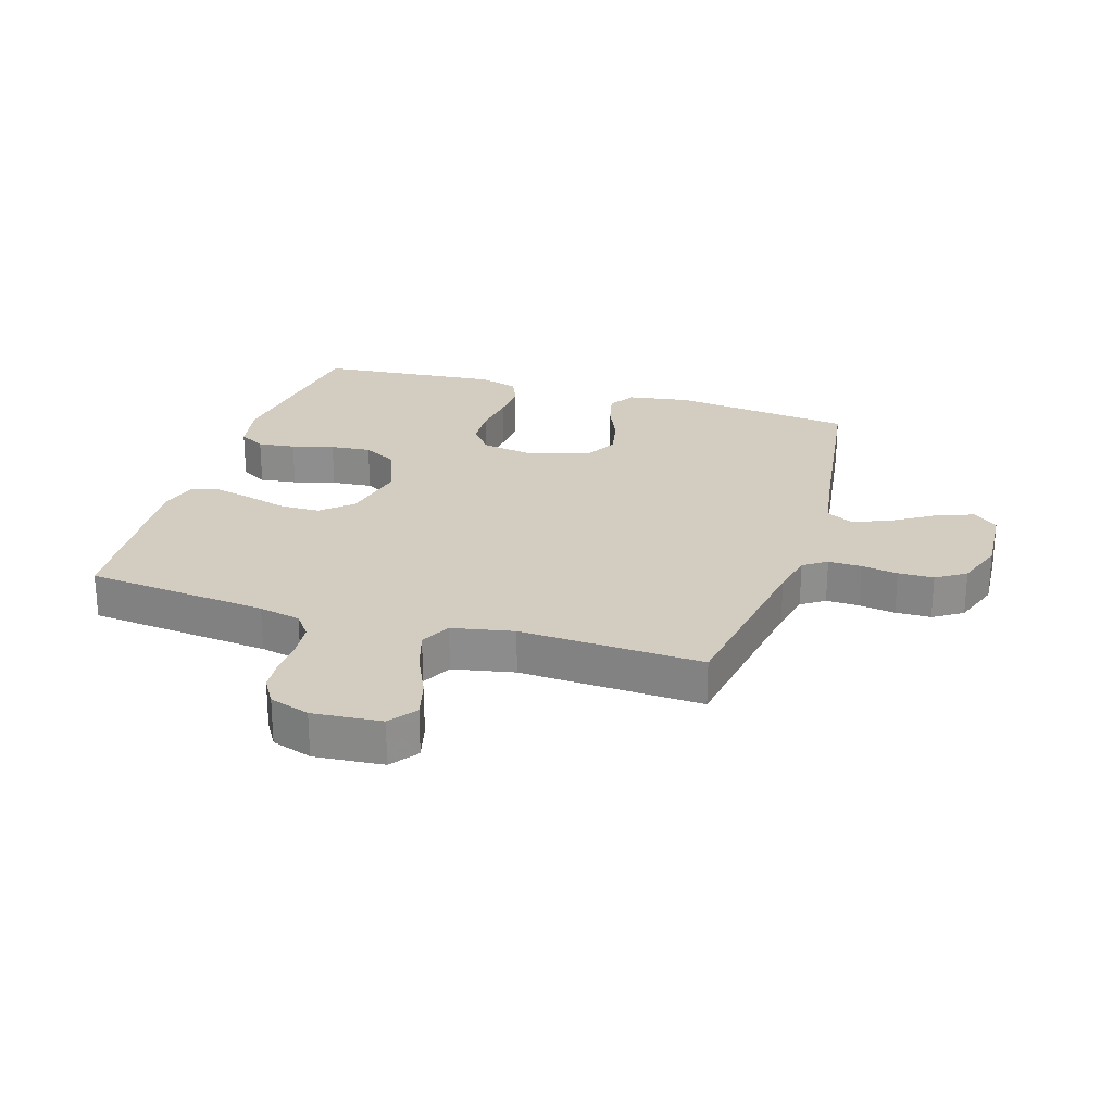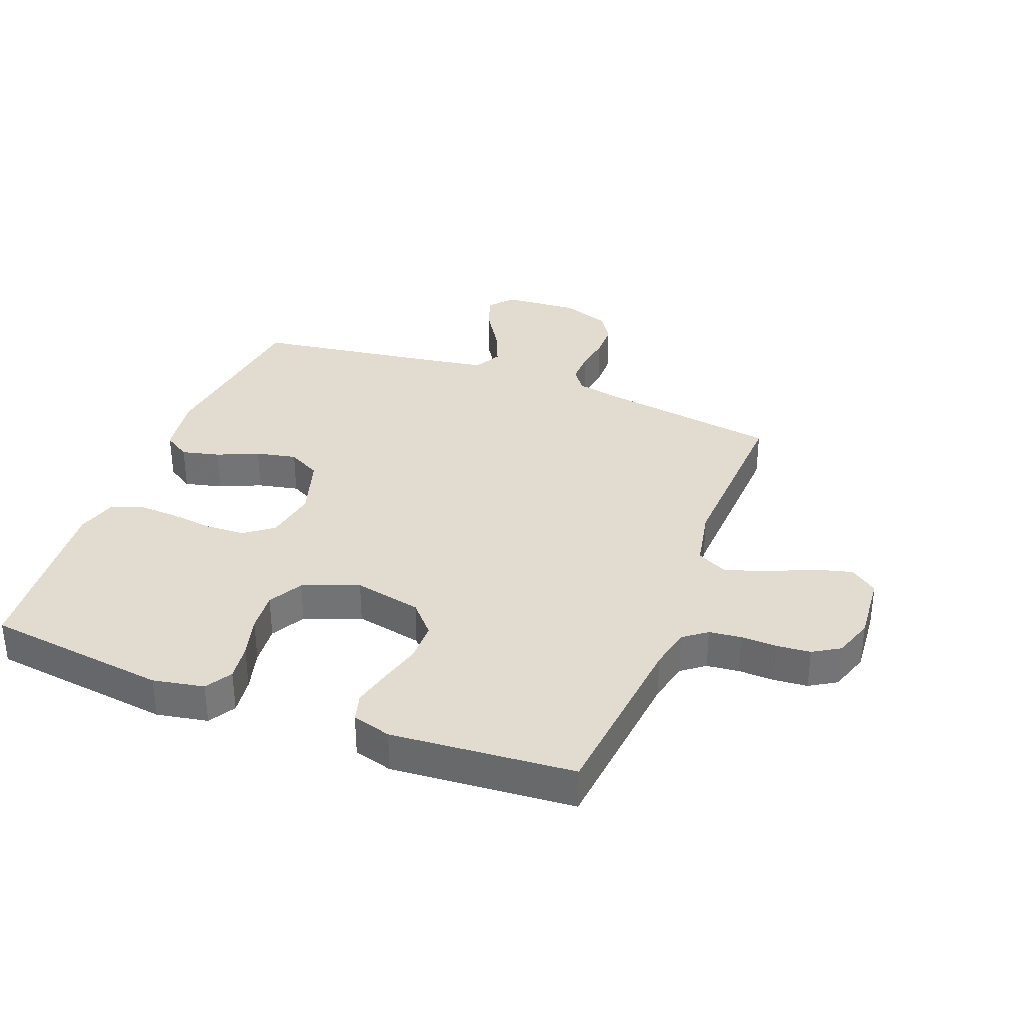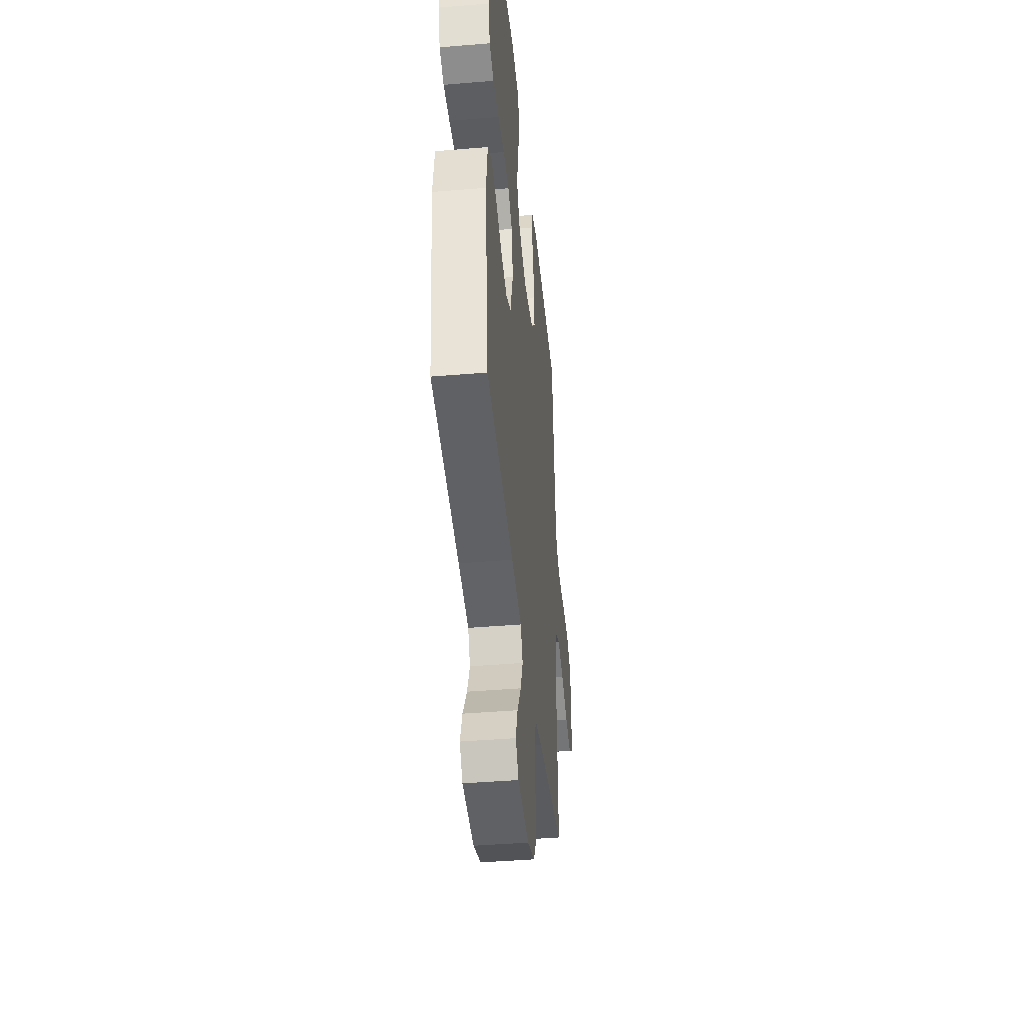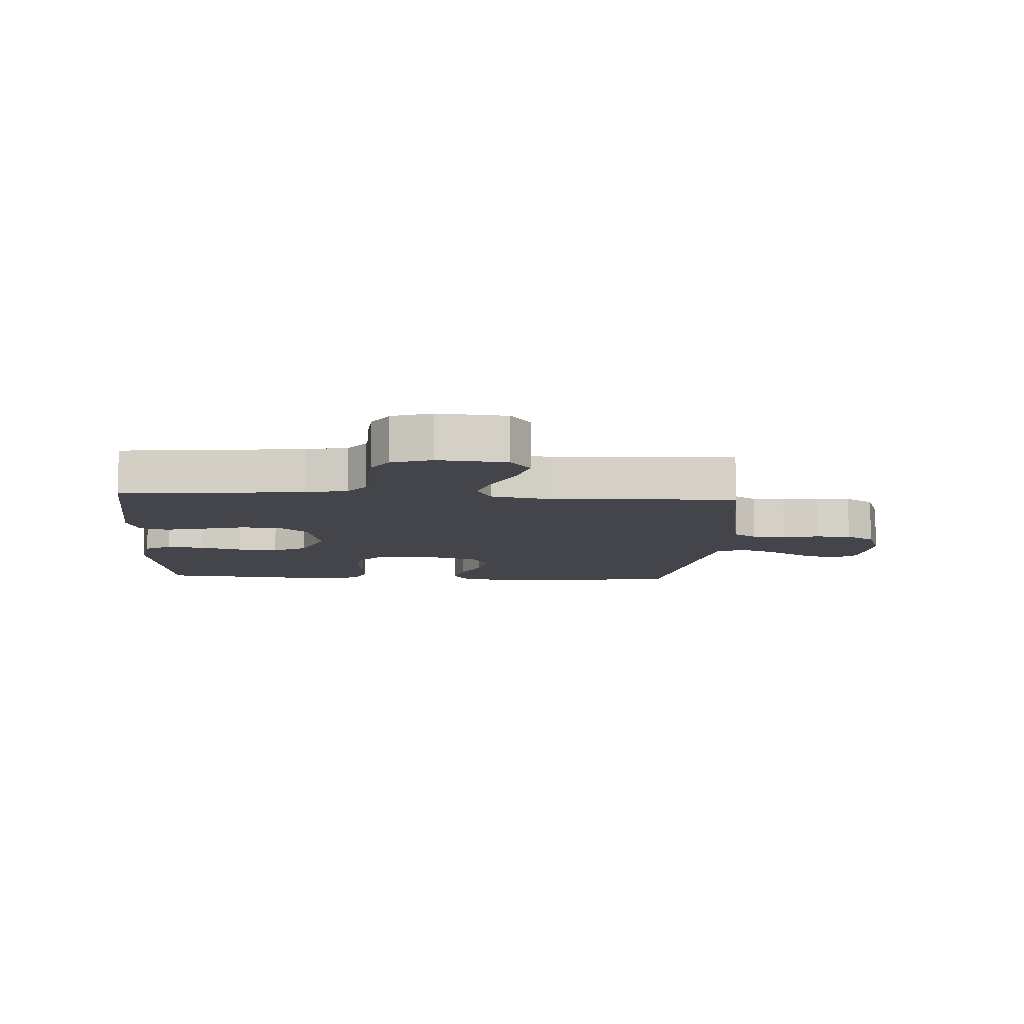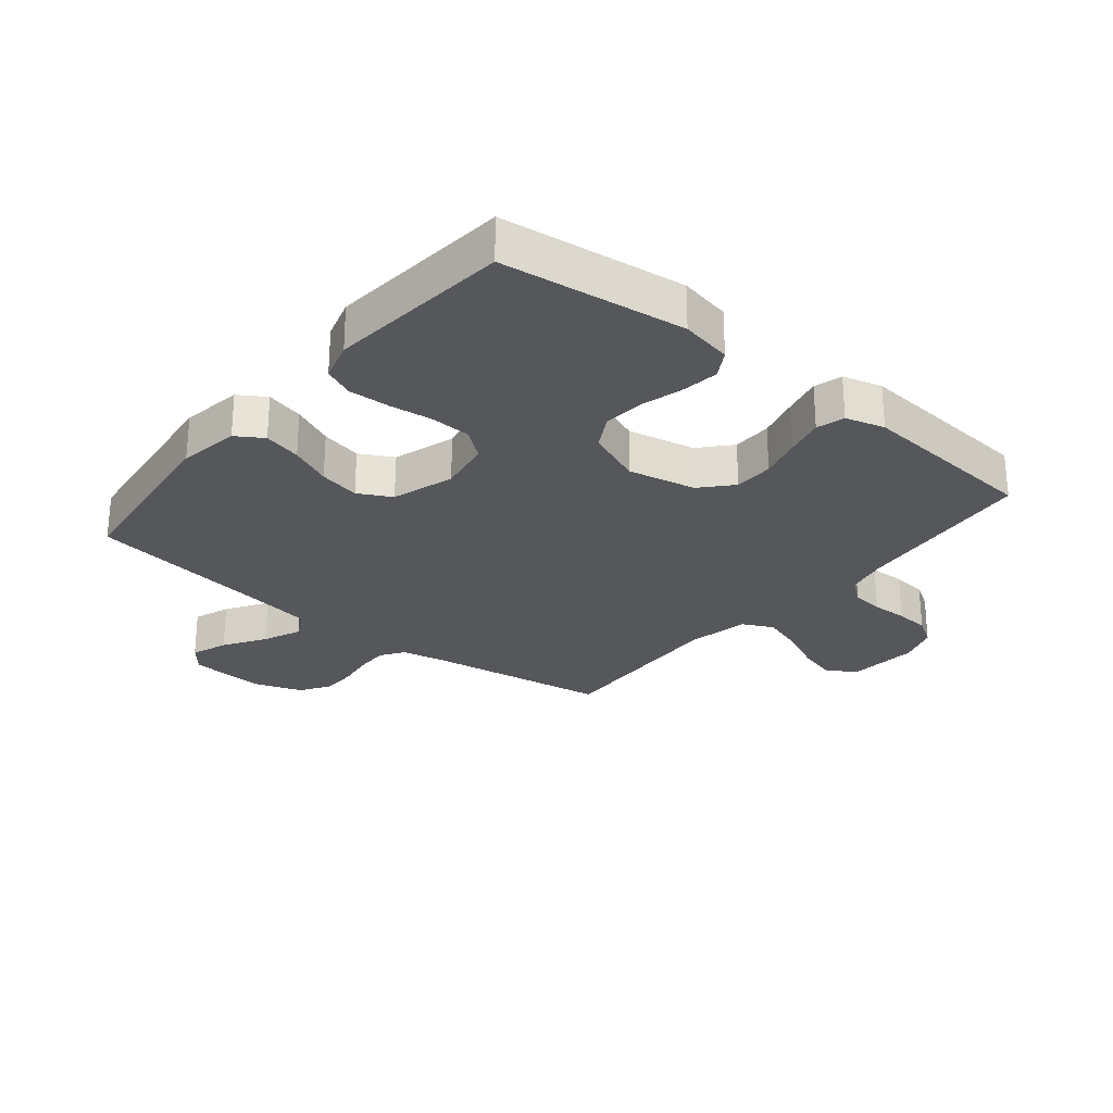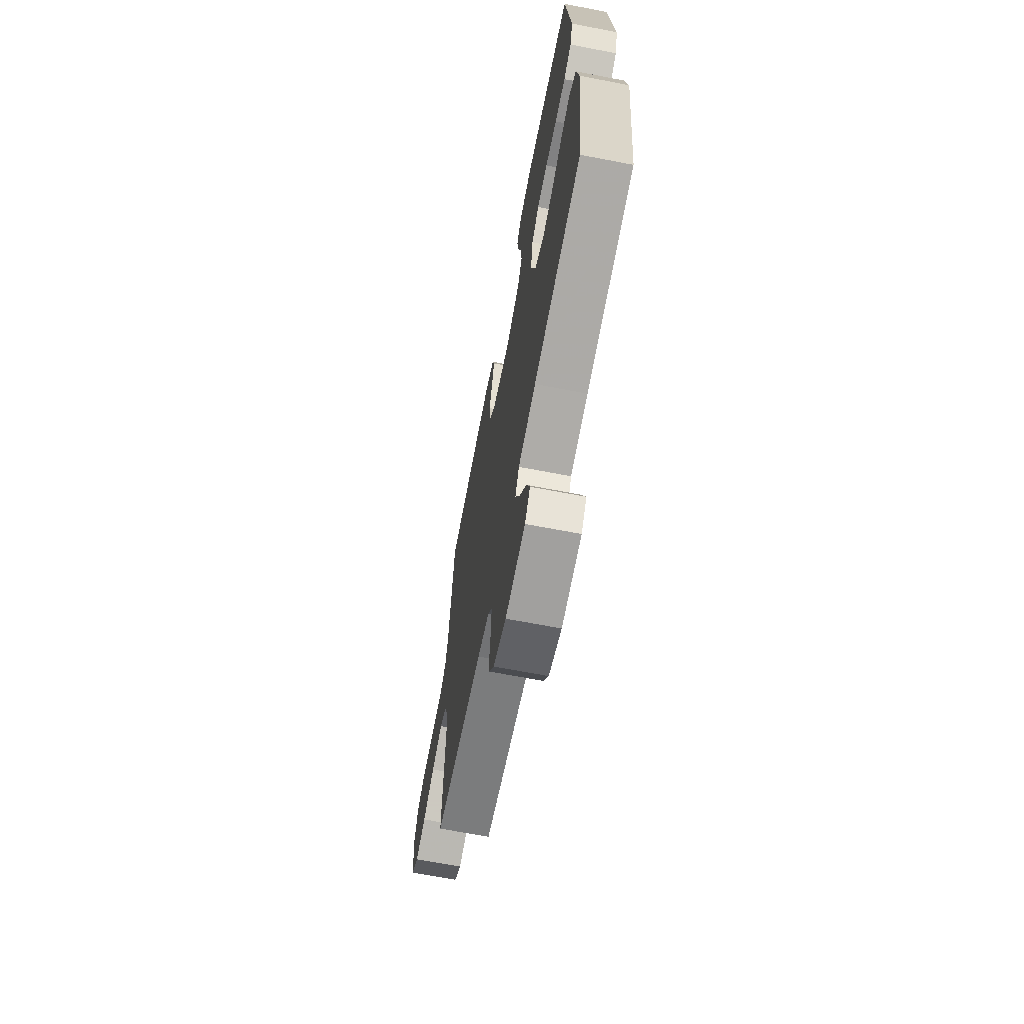
<metadata>
{"format":"obj","ext":"obj","renderer":"f3d","projection":"perspective","resolution":1024,"background":"white","views":[{"elev":24.8,"azim":107.3,"up":"+Y"},{"elev":34.2,"azim":21.1,"up":"+Y"},{"elev":-41.8,"azim":-84.2,"up":"+Z"},{"elev":-9.3,"azim":86.6,"up":"+Y"},{"elev":-26.7,"azim":-39.4,"up":"+Y"},{"elev":-67.6,"azim":-100.9,"up":"+Z"}]}
</metadata>
<code>
v 0.5 0.07 -0.5
v 0.2 0.07 -0.547
v 0.128 0.07 -0.562
v 0.102 0.07 -0.6
v 0.103 0.07 -0.654
v 0.112 0.07 -0.714
v 0.111 0.07 -0.772
v 0.08 0.07 -0.82
v 0 0.07 -0.848
v -0.124 0.07 -0.839
v -0.157 0.07 -0.799
v -0.135 0.07 -0.739
v -0.092 0.07 -0.671
v -0.065 0.07 -0.608
v -0.089 0.07 -0.562
v -0.2 0.07 -0.544
v -0.5 0.07 -0.5
v -0.536 0.07 -0.2
v -0.52 0.07 -0.1
v -0.476 0.07 -0.072
v -0.414 0.07 -0.087
v -0.346 0.07 -0.117
v -0.279 0.07 -0.131
v -0.225 0.07 -0.102
v -0.193 0.07 0
v -0.208 0.07 0.087
v -0.255 0.07 0.123
v -0.321 0.07 0.126
v -0.393 0.07 0.117
v -0.46 0.07 0.114
v -0.509 0.07 0.135
v -0.528 0.07 0.2
v -0.5 0.07 0.5
v -0.2 0.07 0.538
v -0.116 0.07 0.522
v -0.09 0.07 0.478
v -0.098 0.07 0.417
v -0.117 0.07 0.348
v -0.123 0.07 0.281
v -0.092 0.07 0.225
v 0 0.07 0.189
v 0.111 0.07 0.212
v 0.156 0.07 0.262
v 0.157 0.07 0.327
v 0.138 0.07 0.397
v 0.123 0.07 0.46
v 0.136 0.07 0.506
v 0.2 0.07 0.524
v 0.5 0.07 0.5
v 0.53 0.07 0.2
v 0.545 0.07 0.131
v 0.583 0.07 0.102
v 0.636 0.07 0.096
v 0.695 0.07 0.098
v 0.751 0.07 0.093
v 0.795 0.07 0.066
v 0.817 0.07 0
v 0.807 0.07 -0.113
v 0.762 0.07 -0.146
v 0.698 0.07 -0.129
v 0.625 0.07 -0.095
v 0.557 0.07 -0.074
v 0.507 0.07 -0.099
v 0.487 0.07 -0.2
v 0.5 0 -0.5
v 0.2 0 -0.547
v 0.128 0 -0.562
v 0.102 0 -0.6
v 0.103 0 -0.654
v 0.112 0 -0.714
v 0.111 0 -0.772
v 0.08 0 -0.82
v 0 0 -0.848
v -0.124 0 -0.839
v -0.157 0 -0.799
v -0.135 0 -0.739
v -0.092 0 -0.671
v -0.065 0 -0.608
v -0.089 0 -0.562
v -0.2 0 -0.544
v -0.5 0 -0.5
v -0.536 0 -0.2
v -0.52 0 -0.1
v -0.476 0 -0.072
v -0.414 0 -0.087
v -0.346 0 -0.117
v -0.279 0 -0.131
v -0.225 0 -0.102
v -0.193 0 0
v -0.208 0 0.087
v -0.255 0 0.123
v -0.321 0 0.126
v -0.393 0 0.117
v -0.46 0 0.114
v -0.509 0 0.135
v -0.528 0 0.2
v -0.5 0 0.5
v -0.2 0 0.538
v -0.116 0 0.522
v -0.09 0 0.478
v -0.098 0 0.417
v -0.117 0 0.348
v -0.123 0 0.281
v -0.092 0 0.225
v 0 0 0.189
v 0.111 0 0.212
v 0.156 0 0.262
v 0.157 0 0.327
v 0.138 0 0.397
v 0.123 0 0.46
v 0.136 0 0.506
v 0.2 0 0.524
v 0.5 0 0.5
v 0.53 0 0.2
v 0.545 0 0.131
v 0.583 0 0.102
v 0.636 0 0.096
v 0.695 0 0.098
v 0.751 0 0.093
v 0.795 0 0.066
v 0.817 0 0
v 0.807 0 -0.113
v 0.762 0 -0.146
v 0.698 0 -0.129
v 0.625 0 -0.095
v 0.557 0 -0.074
v 0.507 0 -0.099
v 0.487 0 -0.2
f 58 59 60 61
f 58 61 62
f 57 58 62
f 56 57 62
f 53 54 55 56
f 52 53 56 62
f 51 52 62 63
f 47 48 49 50
f 44 45 46 47
f 44 47 50 51
f 35 36 37 38
f 35 38 39
f 34 35 39
f 33 34 39
f 32 33 39 40
f 28 29 30 31
f 27 28 31 32
f 19 20 21 22
f 19 22 23
f 16 17 18 19
f 15 16 19 23
f 14 15 23 24
f 10 11 12 13
f 10 13 14
f 9 10 14
f 8 9 14
f 5 6 7 8
f 4 5 8 14
f 3 4 14 24
f 64 1 2
f 43 44 51 63
f 42 43 63 64
f 41 42 64 2
f 27 32 40 41
f 26 27 41
f 25 26 41 2
f 2 3 24 25
f 125 124 123 122
f 126 125 122
f 126 122 121
f 126 121 120
f 120 119 118 117
f 126 120 117 116
f 127 126 116 115
f 114 113 112 111
f 111 110 109 108
f 115 114 111 108
f 102 101 100 99
f 103 102 99
f 103 99 98
f 103 98 97
f 104 103 97 96
f 95 94 93 92
f 96 95 92 91
f 86 85 84 83
f 87 86 83
f 83 82 81 80
f 87 83 80 79
f 88 87 79 78
f 77 76 75 74
f 78 77 74
f 78 74 73
f 78 73 72
f 72 71 70 69
f 78 72 69 68
f 88 78 68 67
f 66 65 128
f 127 115 108 107
f 128 127 107 106
f 66 128 106 105
f 105 104 96 91
f 105 91 90
f 66 105 90 89
f 89 88 67 66
f 1 65 66 2
f 2 66 67 3
f 3 67 68 4
f 4 68 69 5
f 5 69 70 6
f 6 70 71 7
f 7 71 72 8
f 8 72 73 9
f 9 73 74 10
f 10 74 75 11
f 11 75 76 12
f 12 76 77 13
f 13 77 78 14
f 14 78 79 15
f 15 79 80 16
f 16 80 81 17
f 17 81 82 18
f 18 82 83 19
f 19 83 84 20
f 20 84 85 21
f 21 85 86 22
f 22 86 87 23
f 23 87 88 24
f 24 88 89 25
f 25 89 90 26
f 26 90 91 27
f 27 91 92 28
f 28 92 93 29
f 29 93 94 30
f 30 94 95 31
f 31 95 96 32
f 32 96 97 33
f 33 97 98 34
f 34 98 99 35
f 35 99 100 36
f 36 100 101 37
f 37 101 102 38
f 38 102 103 39
f 39 103 104 40
f 40 104 105 41
f 41 105 106 42
f 42 106 107 43
f 43 107 108 44
f 44 108 109 45
f 45 109 110 46
f 46 110 111 47
f 47 111 112 48
f 48 112 113 49
f 49 113 114 50
f 50 114 115 51
f 51 115 116 52
f 52 116 117 53
f 53 117 118 54
f 54 118 119 55
f 55 119 120 56
f 56 120 121 57
f 57 121 122 58
f 58 122 123 59
f 59 123 124 60
f 60 124 125 61
f 61 125 126 62
f 62 126 127 63
f 63 127 128 64
f 64 128 65 1

</code>
